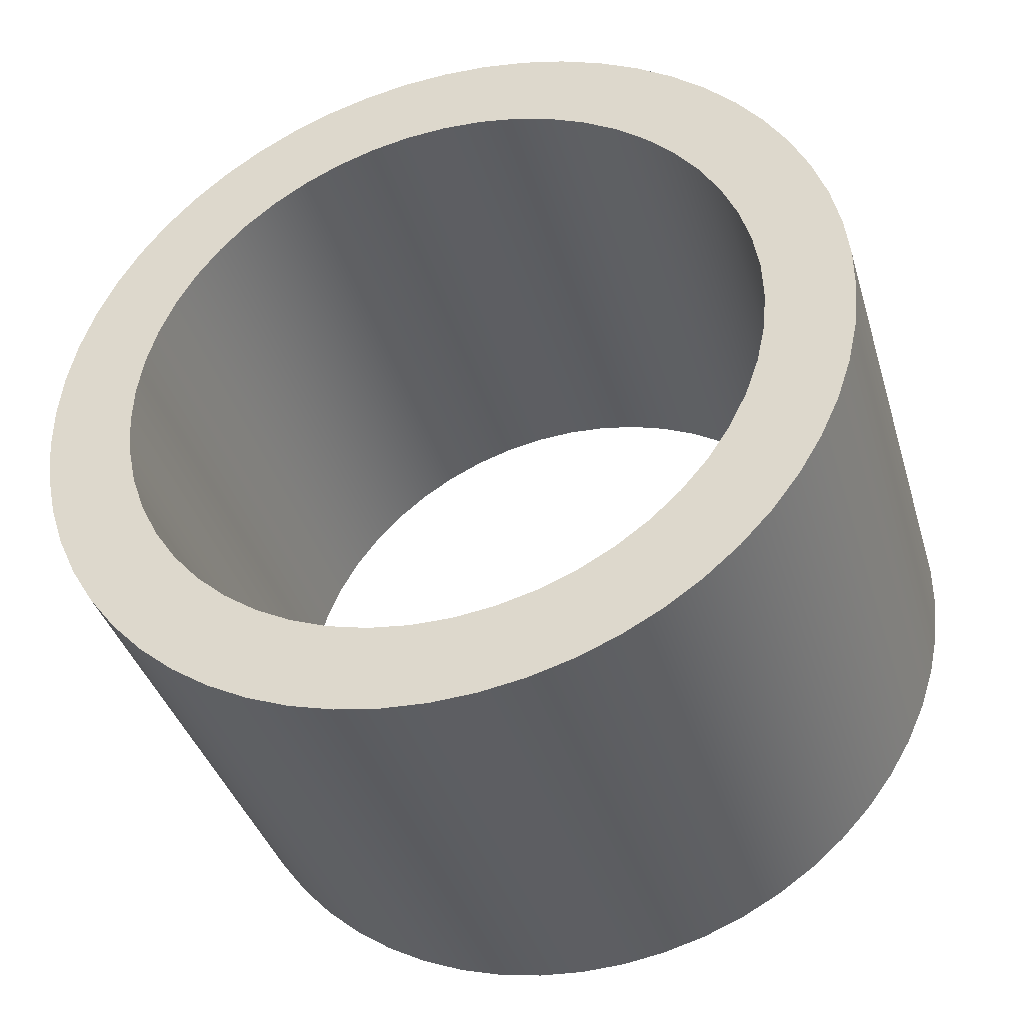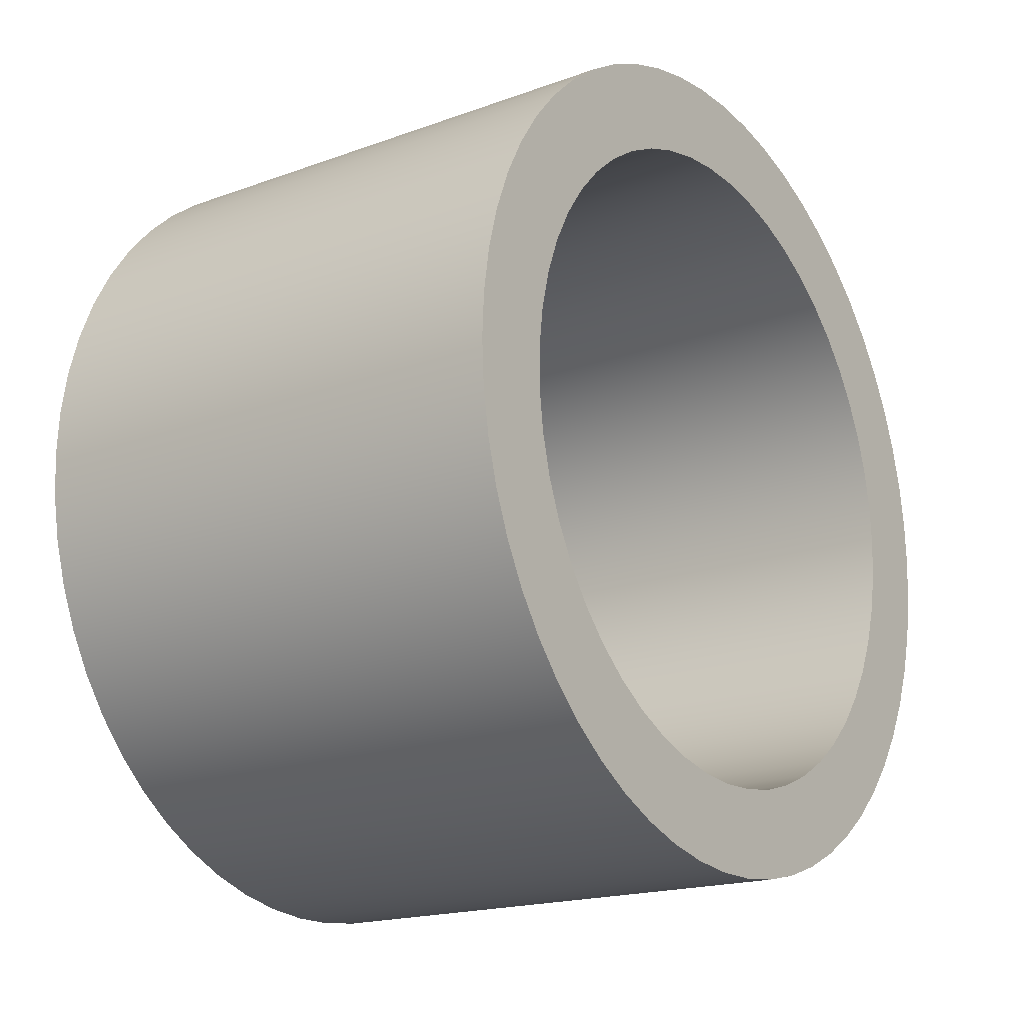
<metadata>
{"format":"obj","ext":"obj","renderer":"f3d","projection":"perspective","resolution":1024,"background":"white","views":[{"elev":-38.6,"azim":-73.8,"up":"+Z"},{"elev":-18.1,"azim":-144.7,"up":"+Y"}]}
</metadata>
<code>
v -0.6 -9.185e-17 0.75
v -0.6 -0.09217 0.7443
v -0.6 -0.1829 0.7273
v -0.6 -0.2709 0.6994
v -0.6 -0.3548 0.6608
v -0.6 -0.4333 0.6121
v -0.6 -0.5053 0.5543
v -0.6 -0.5696 0.488
v -0.6 -0.6252 0.4143
v -0.6 -0.6714 0.3343
v -0.6 -0.7074 0.2493
v -0.6 -0.7326 0.1604
v -0.6 -0.7468 0.0692
v -0.6 -0.7496 -0.0231
v -0.6 -0.7411 -0.115
v -0.6 -0.7214 -0.2052
v -0.6 -0.6907 -0.2923
v -0.6 -0.6495 -0.375
v -0.6 -0.5985 -0.452
v -0.6 -0.5384 -0.5221
v -0.6 -0.4702 -0.5843
v -0.6 -0.3948 -0.6377
v -0.6 -0.3135 -0.6813
v -0.6 -0.2274 -0.7147
v -0.6 -0.1378 -0.7372
v -0.6 -0.04617 -0.7486
v -0.6 0.04617 -0.7486
v -0.6 0.1378 -0.7372
v -0.6 0.2274 -0.7147
v -0.6 0.3135 -0.6813
v -0.6 0.3948 -0.6377
v -0.6 0.4702 -0.5843
v -0.6 0.5384 -0.5221
v -0.6 0.5985 -0.452
v -0.6 0.6495 -0.375
v -0.6 0.6907 -0.2923
v -0.6 0.7214 -0.2052
v -0.6 0.7411 -0.115
v -0.6 0.7496 -0.0231
v -0.6 0.7468 0.0692
v -0.6 0.7326 0.1604
v -0.6 0.7074 0.2493
v -0.6 0.6714 0.3343
v -0.6 0.6252 0.4143
v -0.6 0.5696 0.488
v -0.6 0.5053 0.5543
v -0.6 0.4333 0.6121
v -0.6 0.3548 0.6608
v -0.6 0.2709 0.6994
v -0.6 0.1829 0.7273
v -0.6 0.09217 0.7443
v -0.6 -1.163e-16 0.95
v -0.6 0.1027 0.9444
v -0.6 0.2042 0.9278
v -0.6 0.3033 0.9003
v -0.6 0.3989 0.8622
v -0.6 0.4898 0.814
v -0.6 0.5749 0.7563
v -0.6 0.6533 0.6897
v -0.6 0.7241 0.615
v -0.6 0.7863 0.5331
v -0.6 0.8393 0.445
v -0.6 0.8825 0.3516
v -0.6 0.9154 0.2542
v -0.6 0.9375 0.1537
v -0.6 0.9486 0.05143
v -0.6 0.9486 -0.05143
v -0.6 0.9375 -0.1537
v -0.6 0.9154 -0.2542
v -0.6 0.8825 -0.3516
v -0.6 0.8393 -0.445
v -0.6 0.7863 -0.5331
v -0.6 0.7241 -0.615
v -0.6 0.6533 -0.6897
v -0.6 0.5749 -0.7563
v -0.6 0.4898 -0.814
v -0.6 0.3989 -0.8622
v -0.6 0.3033 -0.9003
v -0.6 0.2042 -0.9278
v -0.6 0.1027 -0.9444
v -0.6 0 -0.95
v -0.6 -0.1027 -0.9444
v -0.6 -0.2042 -0.9278
v -0.6 -0.3033 -0.9003
v -0.6 -0.3989 -0.8622
v -0.6 -0.4898 -0.814
v -0.6 -0.5749 -0.7563
v -0.6 -0.6533 -0.6897
v -0.6 -0.7241 -0.615
v -0.6 -0.7863 -0.5331
v -0.6 -0.8393 -0.445
v -0.6 -0.8825 -0.3516
v -0.6 -0.9154 -0.2542
v -0.6 -0.9375 -0.1537
v -0.6 -0.9486 -0.05143
v -0.6 -0.9486 0.05143
v -0.6 -0.9375 0.1537
v -0.6 -0.9154 0.2542
v -0.6 -0.8825 0.3516
v -0.6 -0.8393 0.445
v -0.6 -0.7863 0.5331
v -0.6 -0.7241 0.615
v -0.6 -0.6533 0.6897
v -0.6 -0.5749 0.7563
v -0.6 -0.4898 0.814
v -0.6 -0.3989 0.8622
v -0.6 -0.3033 0.9003
v -0.6 -0.2042 0.9278
v -0.6 -0.1027 0.9444
v -0.6 -9.185e-17 0.75
v -0.6 0.09217 0.7443
v -0.6 0.1829 0.7273
v -0.6 0.2709 0.6994
v -0.6 0.3548 0.6608
v -0.6 0.4333 0.6121
v -0.6 0.5053 0.5543
v -0.6 0.5696 0.488
v -0.6 0.6252 0.4143
v -0.6 0.6714 0.3343
v -0.6 0.7074 0.2493
v -0.6 0.7326 0.1604
v -0.6 0.7468 0.0692
v -0.6 0.7496 -0.0231
v -0.6 0.7411 -0.115
v -0.6 0.7214 -0.2052
v -0.6 0.6907 -0.2923
v -0.6 0.6495 -0.375
v -0.6 0.5985 -0.452
v -0.6 0.5384 -0.5221
v -0.6 0.4702 -0.5843
v -0.6 0.3948 -0.6377
v -0.6 0.3135 -0.6813
v -0.6 0.2274 -0.7147
v -0.6 0.1378 -0.7372
v -0.6 0.04617 -0.7486
v -0.6 -0.04617 -0.7486
v -0.6 -0.1378 -0.7372
v -0.6 -0.2274 -0.7147
v -0.6 -0.3135 -0.6813
v -0.6 -0.3948 -0.6377
v -0.6 -0.4702 -0.5843
v -0.6 -0.5384 -0.5221
v -0.6 -0.5985 -0.452
v -0.6 -0.6495 -0.375
v -0.6 -0.6907 -0.2923
v -0.6 -0.7214 -0.2052
v -0.6 -0.7411 -0.115
v -0.6 -0.7496 -0.0231
v -0.6 -0.7468 0.0692
v -0.6 -0.7326 0.1604
v -0.6 -0.7074 0.2493
v -0.6 -0.6714 0.3343
v -0.6 -0.6252 0.4143
v -0.6 -0.5696 0.488
v -0.6 -0.5053 0.5543
v -0.6 -0.4333 0.6121
v -0.6 -0.3548 0.6608
v -0.6 -0.2709 0.6994
v -0.6 -0.1829 0.7273
v -0.6 -0.09217 0.7443
v 0.6 -9.185e-17 0.75
v 0.6 -0.09217 0.7443
v 0.6 -0.1829 0.7273
v 0.6 -0.2709 0.6994
v 0.6 -0.3548 0.6608
v 0.6 -0.4333 0.6121
v 0.6 -0.5053 0.5543
v 0.6 -0.5696 0.488
v 0.6 -0.6252 0.4143
v 0.6 -0.6714 0.3343
v 0.6 -0.7074 0.2493
v 0.6 -0.7326 0.1604
v 0.6 -0.7468 0.0692
v 0.6 -0.7496 -0.0231
v 0.6 -0.7411 -0.115
v 0.6 -0.7214 -0.2052
v 0.6 -0.6907 -0.2923
v 0.6 -0.6495 -0.375
v 0.6 -0.5985 -0.452
v 0.6 -0.5384 -0.5221
v 0.6 -0.4702 -0.5843
v 0.6 -0.3948 -0.6377
v 0.6 -0.3135 -0.6813
v 0.6 -0.2274 -0.7147
v 0.6 -0.1378 -0.7372
v 0.6 -0.04617 -0.7486
v 0.6 0.04617 -0.7486
v 0.6 0.1378 -0.7372
v 0.6 0.2274 -0.7147
v 0.6 0.3135 -0.6813
v 0.6 0.3948 -0.6377
v 0.6 0.4702 -0.5843
v 0.6 0.5384 -0.5221
v 0.6 0.5985 -0.452
v 0.6 0.6495 -0.375
v 0.6 0.6907 -0.2923
v 0.6 0.7214 -0.2052
v 0.6 0.7411 -0.115
v 0.6 0.7496 -0.0231
v 0.6 0.7468 0.0692
v 0.6 0.7326 0.1604
v 0.6 0.7074 0.2493
v 0.6 0.6714 0.3343
v 0.6 0.6252 0.4143
v 0.6 0.5696 0.488
v 0.6 0.5053 0.5543
v 0.6 0.4333 0.6121
v 0.6 0.3548 0.6608
v 0.6 0.2709 0.6994
v 0.6 0.1829 0.7273
v 0.6 0.09217 0.7443
v 0.6 -9.185e-17 0.75
v -0.6 -9.185e-17 0.75
v -0.6 -1.163e-16 0.95
v -0.6 -0.1027 0.9444
v -0.6 -0.2042 0.9278
v -0.6 -0.3033 0.9003
v -0.6 -0.3989 0.8622
v -0.6 -0.4898 0.814
v -0.6 -0.5749 0.7563
v -0.6 -0.6533 0.6897
v -0.6 -0.7241 0.615
v -0.6 -0.7863 0.5331
v -0.6 -0.8393 0.445
v -0.6 -0.8825 0.3516
v -0.6 -0.9154 0.2542
v -0.6 -0.9375 0.1537
v -0.6 -0.9486 0.05143
v -0.6 -0.9486 -0.05143
v -0.6 -0.9375 -0.1537
v -0.6 -0.9154 -0.2542
v -0.6 -0.8825 -0.3516
v -0.6 -0.8393 -0.445
v -0.6 -0.7863 -0.5331
v -0.6 -0.7241 -0.615
v -0.6 -0.6533 -0.6897
v -0.6 -0.5749 -0.7563
v -0.6 -0.4898 -0.814
v -0.6 -0.3989 -0.8622
v -0.6 -0.3033 -0.9003
v -0.6 -0.2042 -0.9278
v -0.6 -0.1027 -0.9444
v -0.6 0 -0.95
v -0.6 0.1027 -0.9444
v -0.6 0.2042 -0.9278
v -0.6 0.3033 -0.9003
v -0.6 0.3989 -0.8622
v -0.6 0.4898 -0.814
v -0.6 0.5749 -0.7563
v -0.6 0.6533 -0.6897
v -0.6 0.7241 -0.615
v -0.6 0.7863 -0.5331
v -0.6 0.8393 -0.445
v -0.6 0.8825 -0.3516
v -0.6 0.9154 -0.2542
v -0.6 0.9375 -0.1537
v -0.6 0.9486 -0.05143
v -0.6 0.9486 0.05143
v -0.6 0.9375 0.1537
v -0.6 0.9154 0.2542
v -0.6 0.8825 0.3516
v -0.6 0.8393 0.445
v -0.6 0.7863 0.5331
v -0.6 0.7241 0.615
v -0.6 0.6533 0.6897
v -0.6 0.5749 0.7563
v -0.6 0.4898 0.814
v -0.6 0.3989 0.8622
v -0.6 0.3033 0.9003
v -0.6 0.2042 0.9278
v -0.6 0.1027 0.9444
v 0.6 -1.163e-16 0.95
v 0.6 0.1027 0.9444
v 0.6 0.2042 0.9278
v 0.6 0.3033 0.9003
v 0.6 0.3989 0.8622
v 0.6 0.4898 0.814
v 0.6 0.5749 0.7563
v 0.6 0.6533 0.6897
v 0.6 0.7241 0.615
v 0.6 0.7863 0.5331
v 0.6 0.8393 0.445
v 0.6 0.8825 0.3516
v 0.6 0.9154 0.2542
v 0.6 0.9375 0.1537
v 0.6 0.9486 0.05143
v 0.6 0.9486 -0.05143
v 0.6 0.9375 -0.1537
v 0.6 0.9154 -0.2542
v 0.6 0.8825 -0.3516
v 0.6 0.8393 -0.445
v 0.6 0.7863 -0.5331
v 0.6 0.7241 -0.615
v 0.6 0.6533 -0.6897
v 0.6 0.5749 -0.7563
v 0.6 0.4898 -0.814
v 0.6 0.3989 -0.8622
v 0.6 0.3033 -0.9003
v 0.6 0.2042 -0.9278
v 0.6 0.1027 -0.9444
v 0.6 0 -0.95
v 0.6 -0.1027 -0.9444
v 0.6 -0.2042 -0.9278
v 0.6 -0.3033 -0.9003
v 0.6 -0.3989 -0.8622
v 0.6 -0.4898 -0.814
v 0.6 -0.5749 -0.7563
v 0.6 -0.6533 -0.6897
v 0.6 -0.7241 -0.615
v 0.6 -0.7863 -0.5331
v 0.6 -0.8393 -0.445
v 0.6 -0.8825 -0.3516
v 0.6 -0.9154 -0.2542
v 0.6 -0.9375 -0.1537
v 0.6 -0.9486 -0.05143
v 0.6 -0.9486 0.05143
v 0.6 -0.9375 0.1537
v 0.6 -0.9154 0.2542
v 0.6 -0.8825 0.3516
v 0.6 -0.8393 0.445
v 0.6 -0.7863 0.5331
v 0.6 -0.7241 0.615
v 0.6 -0.6533 0.6897
v 0.6 -0.5749 0.7563
v 0.6 -0.4898 0.814
v 0.6 -0.3989 0.8622
v 0.6 -0.3033 0.9003
v 0.6 -0.2042 0.9278
v 0.6 -0.1027 0.9444
v -0.6 -1.163e-16 0.95
v 0.6 -1.163e-16 0.95
v 0.6 -9.185e-17 0.75
v 0.6 0.09217 0.7443
v 0.6 0.1829 0.7273
v 0.6 0.2709 0.6994
v 0.6 0.3548 0.6608
v 0.6 0.4333 0.6121
v 0.6 0.5053 0.5543
v 0.6 0.5696 0.488
v 0.6 0.6252 0.4143
v 0.6 0.6714 0.3343
v 0.6 0.7074 0.2493
v 0.6 0.7326 0.1604
v 0.6 0.7468 0.0692
v 0.6 0.7496 -0.0231
v 0.6 0.7411 -0.115
v 0.6 0.7214 -0.2052
v 0.6 0.6907 -0.2923
v 0.6 0.6495 -0.375
v 0.6 0.5985 -0.452
v 0.6 0.5384 -0.5221
v 0.6 0.4702 -0.5843
v 0.6 0.3948 -0.6377
v 0.6 0.3135 -0.6813
v 0.6 0.2274 -0.7147
v 0.6 0.1378 -0.7372
v 0.6 0.04617 -0.7486
v 0.6 -0.04617 -0.7486
v 0.6 -0.1378 -0.7372
v 0.6 -0.2274 -0.7147
v 0.6 -0.3135 -0.6813
v 0.6 -0.3948 -0.6377
v 0.6 -0.4702 -0.5843
v 0.6 -0.5384 -0.5221
v 0.6 -0.5985 -0.452
v 0.6 -0.6495 -0.375
v 0.6 -0.6907 -0.2923
v 0.6 -0.7214 -0.2052
v 0.6 -0.7411 -0.115
v 0.6 -0.7496 -0.0231
v 0.6 -0.7468 0.0692
v 0.6 -0.7326 0.1604
v 0.6 -0.7074 0.2493
v 0.6 -0.6714 0.3343
v 0.6 -0.6252 0.4143
v 0.6 -0.5696 0.488
v 0.6 -0.5053 0.5543
v 0.6 -0.4333 0.6121
v 0.6 -0.3548 0.6608
v 0.6 -0.2709 0.6994
v 0.6 -0.1829 0.7273
v 0.6 -0.09217 0.7443
v 0.6 -1.163e-16 0.95
v 0.6 -0.1027 0.9444
v 0.6 -0.2042 0.9278
v 0.6 -0.3033 0.9003
v 0.6 -0.3989 0.8622
v 0.6 -0.4898 0.814
v 0.6 -0.5749 0.7563
v 0.6 -0.6533 0.6897
v 0.6 -0.7241 0.615
v 0.6 -0.7863 0.5331
v 0.6 -0.8393 0.445
v 0.6 -0.8825 0.3516
v 0.6 -0.9154 0.2542
v 0.6 -0.9375 0.1537
v 0.6 -0.9486 0.05143
v 0.6 -0.9486 -0.05143
v 0.6 -0.9375 -0.1537
v 0.6 -0.9154 -0.2542
v 0.6 -0.8825 -0.3516
v 0.6 -0.8393 -0.445
v 0.6 -0.7863 -0.5331
v 0.6 -0.7241 -0.615
v 0.6 -0.6533 -0.6897
v 0.6 -0.5749 -0.7563
v 0.6 -0.4898 -0.814
v 0.6 -0.3989 -0.8622
v 0.6 -0.3033 -0.9003
v 0.6 -0.2042 -0.9278
v 0.6 -0.1027 -0.9444
v 0.6 0 -0.95
v 0.6 0.1027 -0.9444
v 0.6 0.2042 -0.9278
v 0.6 0.3033 -0.9003
v 0.6 0.3989 -0.8622
v 0.6 0.4898 -0.814
v 0.6 0.5749 -0.7563
v 0.6 0.6533 -0.6897
v 0.6 0.7241 -0.615
v 0.6 0.7863 -0.5331
v 0.6 0.8393 -0.445
v 0.6 0.8825 -0.3516
v 0.6 0.9154 -0.2542
v 0.6 0.9375 -0.1537
v 0.6 0.9486 -0.05143
v 0.6 0.9486 0.05143
v 0.6 0.9375 0.1537
v 0.6 0.9154 0.2542
v 0.6 0.8825 0.3516
v 0.6 0.8393 0.445
v 0.6 0.7863 0.5331
v 0.6 0.7241 0.615
v 0.6 0.6533 0.6897
v 0.6 0.5749 0.7563
v 0.6 0.4898 0.814
v 0.6 0.3989 0.8622
v 0.6 0.3033 0.9003
v 0.6 0.2042 0.9278
v 0.6 0.1027 0.9444
g 77d0a434-e355-11ea-8b1f-54bf646e7e1f
f 2 109 1
f 1 109 52
f 1 52 53
f 109 2 108
f 108 2 3
f 108 3 107
f 107 3 4
f 107 4 106
f 106 4 5
f 106 5 105
f 105 5 6
f 105 6 104
f 104 6 7
f 104 7 103
f 103 7 8
f 103 8 102
f 102 8 101
f 101 8 9
f 101 9 100
f 100 9 10
f 100 10 99
f 99 10 11
f 99 11 98
f 98 11 12
f 98 12 97
f 97 12 13
f 97 13 96
f 96 13 14
f 96 14 95
f 95 14 15
f 95 15 94
f 94 15 16
f 94 16 93
f 93 16 92
f 92 16 17
f 92 17 91
f 91 17 18
f 91 18 90
f 90 18 19
f 90 19 89
f 89 19 20
f 89 20 88
f 88 20 21
f 88 21 87
f 87 21 22
f 87 22 86
f 86 22 23
f 86 23 85
f 85 23 84
f 84 23 24
f 84 24 83
f 83 24 25
f 83 25 82
f 82 25 26
f 82 26 81
f 81 26 27
f 81 27 80
f 80 27 28
f 80 28 79
f 79 28 29
f 79 29 78
f 78 29 30
f 78 30 77
f 77 30 76
f 76 30 31
f 76 31 75
f 75 31 32
f 75 32 74
f 74 32 33
f 74 33 73
f 73 33 34
f 73 34 72
f 72 34 35
f 72 35 71
f 71 35 36
f 71 36 70
f 70 36 37
f 70 37 69
f 69 37 68
f 68 37 38
f 68 38 67
f 67 38 39
f 67 39 66
f 66 39 40
f 66 40 65
f 65 40 41
f 65 41 64
f 64 41 42
f 64 42 63
f 63 42 43
f 63 43 62
f 62 43 44
f 62 44 61
f 61 44 45
f 61 45 60
f 60 45 59
f 59 45 46
f 59 46 58
f 58 46 47
f 58 47 57
f 57 47 48
f 57 48 56
f 56 48 49
f 56 49 55
f 55 49 50
f 55 50 54
f 54 50 51
f 54 51 53
f 53 51 1
g 77d14074-e355-11ea-86bc-54bf646e7e1f
f 111 211 110
f 110 211 212
f 213 161 160
f 160 161 162
f 160 162 159
f 159 162 163
f 159 163 158
f 158 163 164
f 158 164 157
f 157 164 165
f 157 165 156
f 156 165 166
f 156 166 155
f 155 166 167
f 155 167 154
f 154 167 168
f 154 168 153
f 153 168 169
f 153 169 152
f 152 169 170
f 152 170 151
f 151 170 171
f 151 171 150
f 150 171 172
f 150 172 149
f 149 172 173
f 149 173 148
f 148 173 174
f 148 174 147
f 147 174 175
f 147 175 146
f 146 175 176
f 146 176 145
f 145 176 177
f 145 177 144
f 144 177 178
f 144 178 143
f 143 178 179
f 143 179 142
f 142 179 180
f 142 180 141
f 141 180 181
f 141 181 140
f 140 181 182
f 140 182 139
f 139 182 183
f 139 183 138
f 138 183 184
f 138 184 137
f 137 184 185
f 137 185 136
f 136 185 186
f 136 186 135
f 135 186 187
f 135 187 134
f 134 187 188
f 134 188 133
f 133 188 189
f 133 189 132
f 132 189 190
f 132 190 131
f 131 190 191
f 131 191 130
f 130 191 192
f 130 192 129
f 129 192 193
f 129 193 128
f 128 193 194
f 128 194 127
f 127 194 195
f 127 195 126
f 126 195 196
f 126 196 125
f 125 196 197
f 125 197 124
f 124 197 198
f 124 198 123
f 123 198 199
f 123 199 122
f 122 199 200
f 122 200 121
f 121 200 201
f 121 201 120
f 120 201 202
f 120 202 119
f 119 202 203
f 119 203 118
f 118 203 204
f 118 204 117
f 117 204 205
f 117 205 116
f 116 205 206
f 116 206 115
f 115 206 207
f 115 207 114
f 114 207 208
f 114 208 113
f 113 208 209
f 113 209 112
f 112 209 210
f 112 210 111
f 111 210 211
g 77d18e92-e355-11ea-844a-54bf646e7e1f
f 215 329 214
f 214 329 331
f 330 272 271
f 271 272 273
f 271 273 270
f 270 273 274
f 270 274 269
f 269 274 275
f 269 275 268
f 268 275 276
f 268 276 267
f 267 276 277
f 267 277 266
f 266 277 278
f 266 278 265
f 265 278 279
f 265 279 264
f 264 279 280
f 264 280 263
f 263 280 281
f 263 281 262
f 262 281 282
f 262 282 261
f 261 282 283
f 261 283 260
f 260 283 284
f 260 284 259
f 259 284 285
f 259 285 258
f 258 285 286
f 258 286 257
f 257 286 287
f 257 287 256
f 256 287 288
f 256 288 255
f 255 288 289
f 255 289 254
f 254 289 290
f 254 290 253
f 253 290 291
f 253 291 252
f 252 291 292
f 252 292 251
f 251 292 293
f 251 293 250
f 250 293 294
f 250 294 249
f 249 294 295
f 249 295 248
f 248 295 296
f 248 296 247
f 247 296 297
f 247 297 246
f 246 297 298
f 246 298 245
f 245 298 299
f 245 299 244
f 244 299 300
f 244 300 243
f 243 300 301
f 243 301 242
f 242 301 302
f 242 302 241
f 241 302 303
f 241 303 240
f 240 303 304
f 240 304 239
f 239 304 305
f 239 305 238
f 238 305 306
f 238 306 237
f 237 306 307
f 237 307 236
f 236 307 308
f 236 308 235
f 235 308 309
f 235 309 234
f 234 309 310
f 234 310 233
f 233 310 311
f 233 311 232
f 232 311 312
f 232 312 231
f 231 312 313
f 231 313 230
f 230 313 314
f 230 314 229
f 229 314 315
f 229 315 228
f 228 315 316
f 228 316 227
f 227 316 317
f 227 317 226
f 226 317 318
f 226 318 225
f 225 318 319
f 225 319 224
f 224 319 320
f 224 320 223
f 223 320 321
f 223 321 222
f 222 321 322
f 222 322 221
f 221 322 323
f 221 323 220
f 220 323 324
f 220 324 219
f 219 324 325
f 219 325 218
f 218 325 326
f 218 326 217
f 217 326 327
f 217 327 216
f 216 327 328
f 216 328 215
f 215 328 329
g 77d203ae-e355-11ea-871d-54bf646e7e1f
f 333 440 332
f 332 440 383
f 332 383 384
f 440 333 439
f 439 333 334
f 439 334 438
f 438 334 335
f 438 335 437
f 437 335 336
f 437 336 436
f 436 336 337
f 436 337 435
f 435 337 338
f 435 338 434
f 434 338 339
f 434 339 433
f 433 339 432
f 432 339 340
f 432 340 431
f 431 340 341
f 431 341 430
f 430 341 342
f 430 342 429
f 429 342 343
f 429 343 428
f 428 343 344
f 428 344 427
f 427 344 345
f 427 345 426
f 426 345 346
f 426 346 425
f 425 346 347
f 425 347 424
f 424 347 423
f 423 347 348
f 423 348 422
f 422 348 349
f 422 349 421
f 421 349 350
f 421 350 420
f 420 350 351
f 420 351 419
f 419 351 352
f 419 352 418
f 418 352 353
f 418 353 417
f 417 353 354
f 417 354 416
f 416 354 415
f 415 354 355
f 415 355 414
f 414 355 356
f 414 356 413
f 413 356 357
f 413 357 412
f 412 357 358
f 412 358 411
f 411 358 359
f 411 359 410
f 410 359 360
f 410 360 409
f 409 360 361
f 409 361 408
f 408 361 407
f 407 361 362
f 407 362 406
f 406 362 363
f 406 363 405
f 405 363 364
f 405 364 404
f 404 364 365
f 404 365 403
f 403 365 366
f 403 366 402
f 402 366 367
f 402 367 401
f 401 367 368
f 401 368 400
f 400 368 399
f 399 368 369
f 399 369 398
f 398 369 370
f 398 370 397
f 397 370 371
f 397 371 396
f 396 371 372
f 396 372 395
f 395 372 373
f 395 373 394
f 394 373 374
f 394 374 393
f 393 374 375
f 393 375 392
f 392 375 376
f 392 376 391
f 391 376 390
f 390 376 377
f 390 377 389
f 389 377 378
f 389 378 388
f 388 378 379
f 388 379 387
f 387 379 380
f 387 380 386
f 386 380 381
f 386 381 385
f 385 381 382
f 385 382 384
f 384 382 332

</code>
